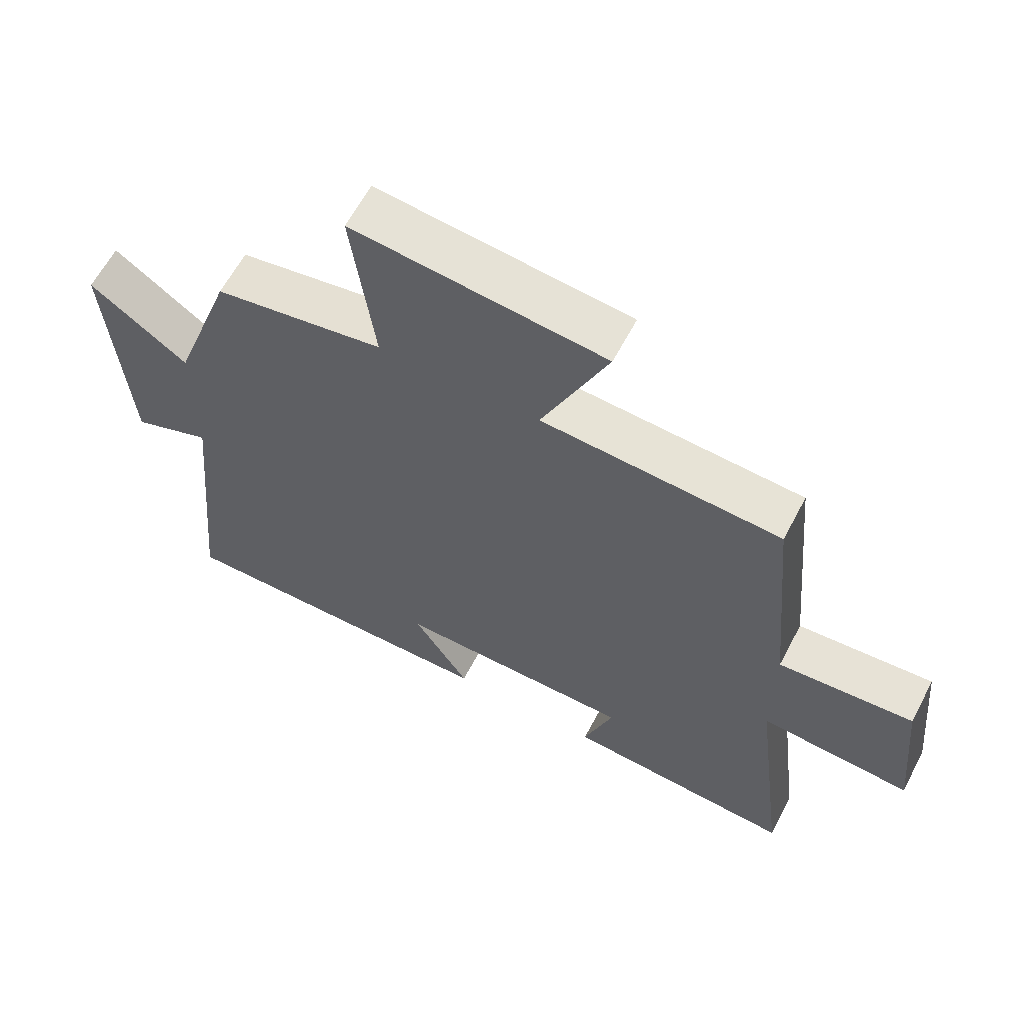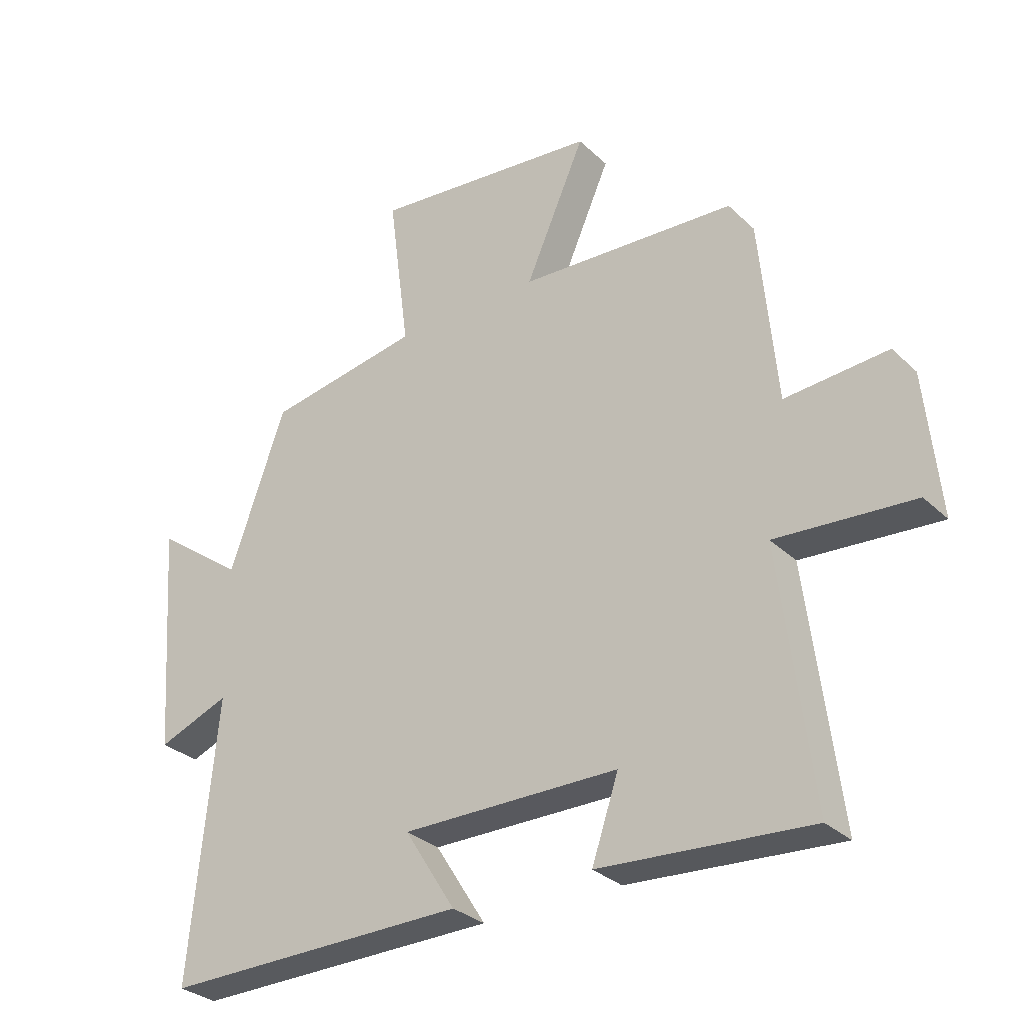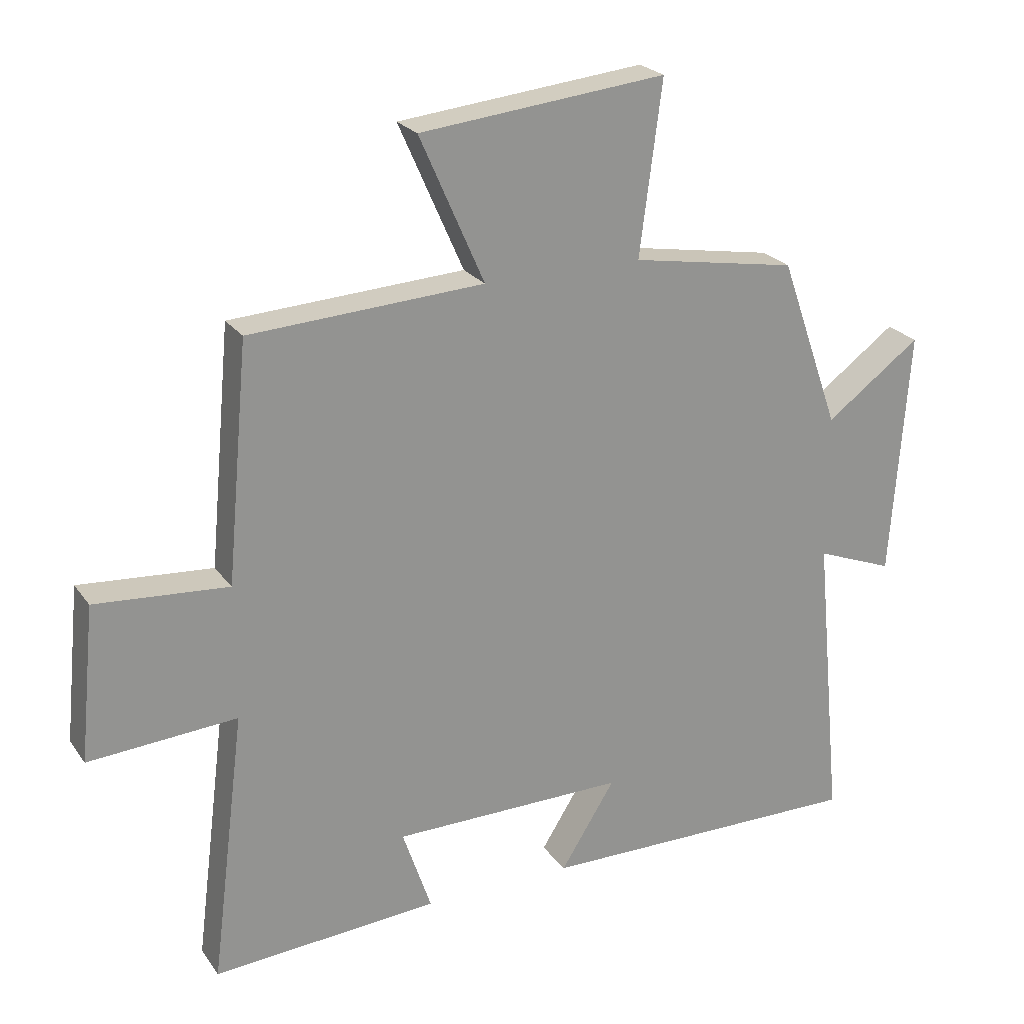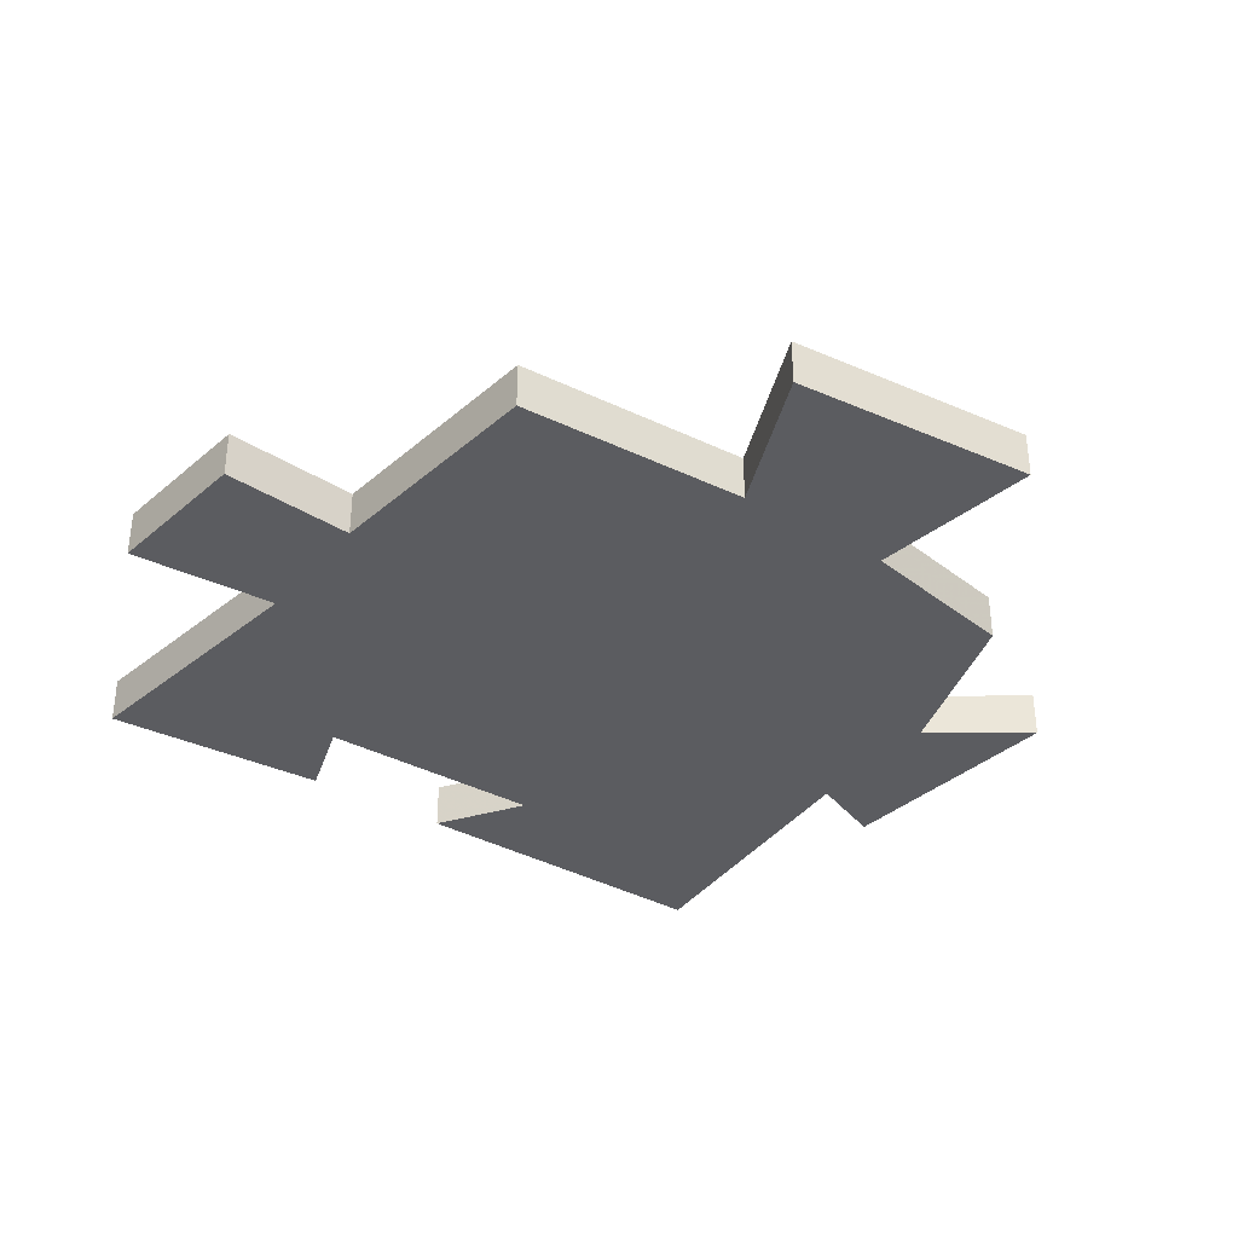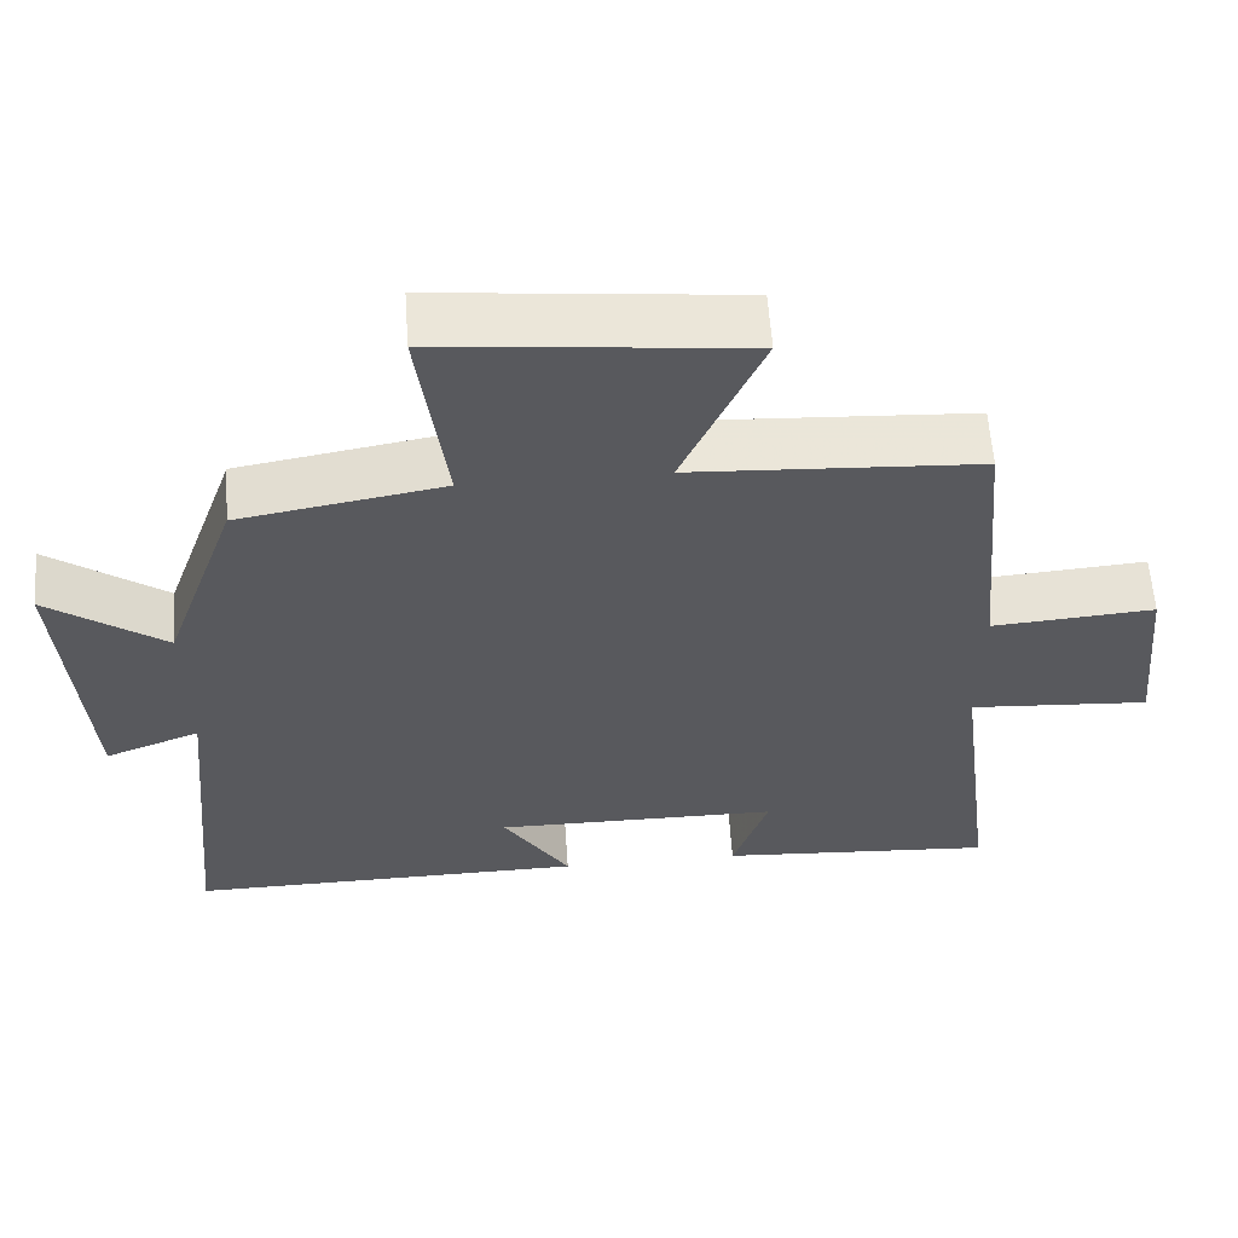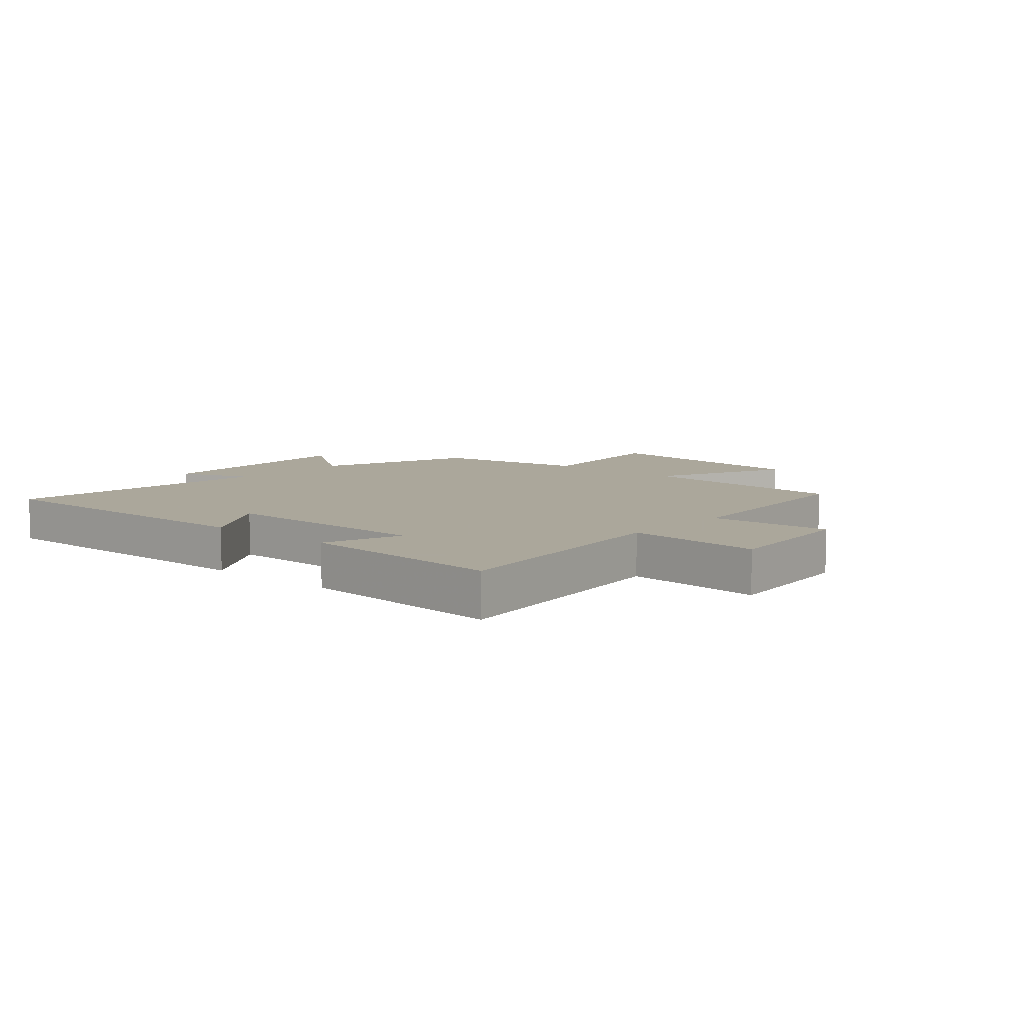
<metadata>
{"format":"obj","ext":"obj","renderer":"f3d","projection":"perspective","resolution":1024,"background":"white","views":[{"elev":62.2,"azim":-152.3,"up":"+Z"},{"elev":-30.5,"azim":-143.1,"up":"+Z"},{"elev":23.5,"azim":-26.4,"up":"+Z"},{"elev":-35.0,"azim":-36.0,"up":"+Y"},{"elev":59.6,"azim":176.0,"up":"+Z"},{"elev":8.2,"azim":-138.6,"up":"+Y"}]}
</metadata>
<code>
v 0.406 0.07 0.455
v 0.5 0.07 0.189
v 0.649 0.07 0.298
v 0.621 0.07 -0.088
v 0.5 0.07 -0.041
v 0.545 0.07 -0.506
v 0.034 0.07 -0.5
v 0.119 0.07 -0.365
v -0.245 0.07 -0.367
v -0.2 0.07 -0.5
v -0.553 0.07 -0.524
v -0.5 0.07 -0.1
v -0.731 0.07 -0.116
v -0.707 0.07 0.126
v -0.5 0.07 0.11
v -0.466 0.07 0.479
v -0.101 0.07 0.5
v -0.202 0.07 0.729
v 0.182 0.07 0.769
v 0.147 0.07 0.5
v 0.406 0 0.455
v 0.5 0 0.189
v 0.649 0 0.298
v 0.621 0 -0.088
v 0.5 0 -0.041
v 0.545 0 -0.506
v 0.034 0 -0.5
v 0.119 0 -0.365
v -0.245 0 -0.367
v -0.2 0 -0.5
v -0.553 0 -0.524
v -0.5 0 -0.1
v -0.731 0 -0.116
v -0.707 0 0.126
v -0.5 0 0.11
v -0.466 0 0.479
v -0.101 0 0.5
v -0.202 0 0.729
v 0.182 0 0.769
v 0.147 0 0.5
f 17 18 19 20
f 20 1 2
f 17 20 2
f 16 17 2
f 15 16 2
f 12 13 14 15
f 12 15 2
f 9 10 11 12
f 8 9 12 2
f 5 6 7 8
f 5 8 2 3
f 3 4 5
f 40 39 38 37
f 22 21 40
f 22 40 37
f 22 37 36
f 22 36 35
f 35 34 33 32
f 22 35 32
f 32 31 30 29
f 22 32 29 28
f 28 27 26 25
f 23 22 28 25
f 25 24 23
f 1 21 22 2
f 2 22 23 3
f 3 23 24 4
f 4 24 25 5
f 5 25 26 6
f 6 26 27 7
f 7 27 28 8
f 8 28 29 9
f 9 29 30 10
f 10 30 31 11
f 11 31 32 12
f 12 32 33 13
f 13 33 34 14
f 14 34 35 15
f 15 35 36 16
f 16 36 37 17
f 17 37 38 18
f 18 38 39 19
f 19 39 40 20
f 20 40 21 1

</code>
